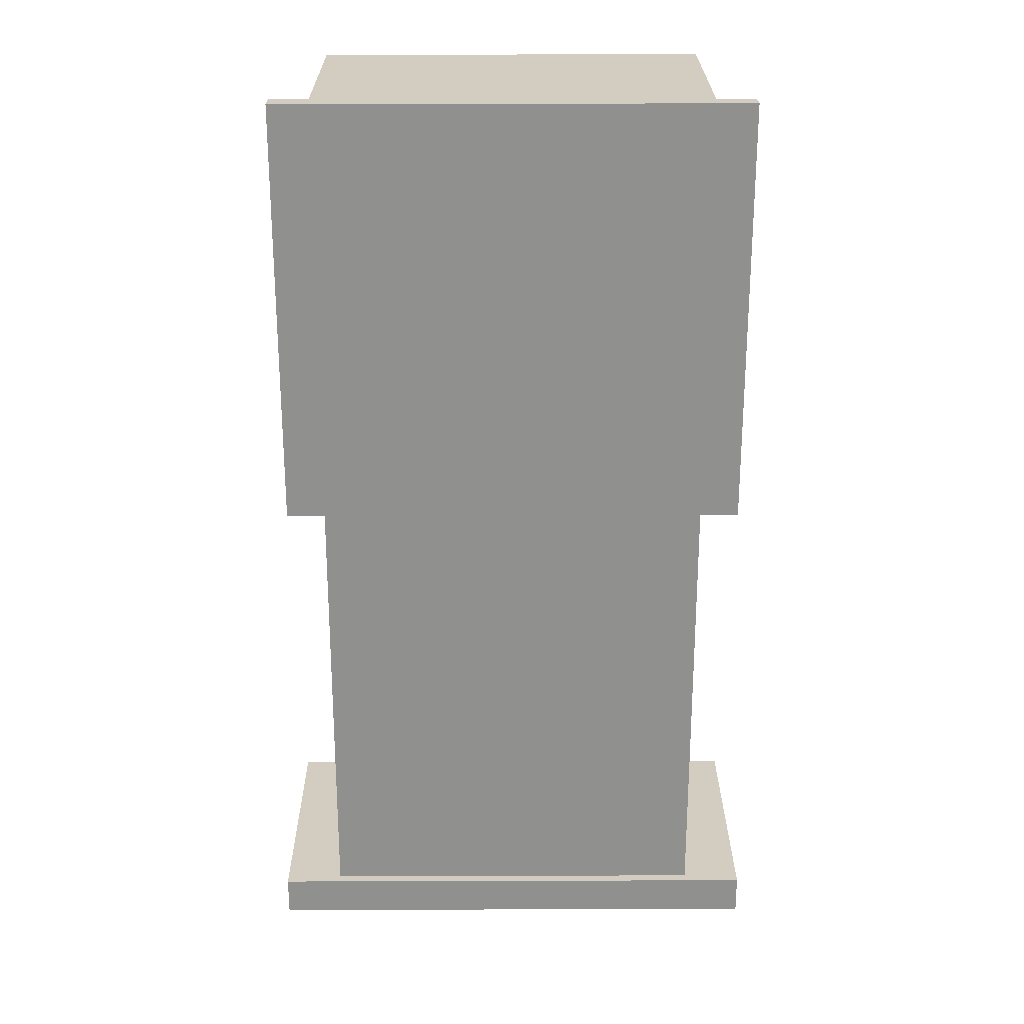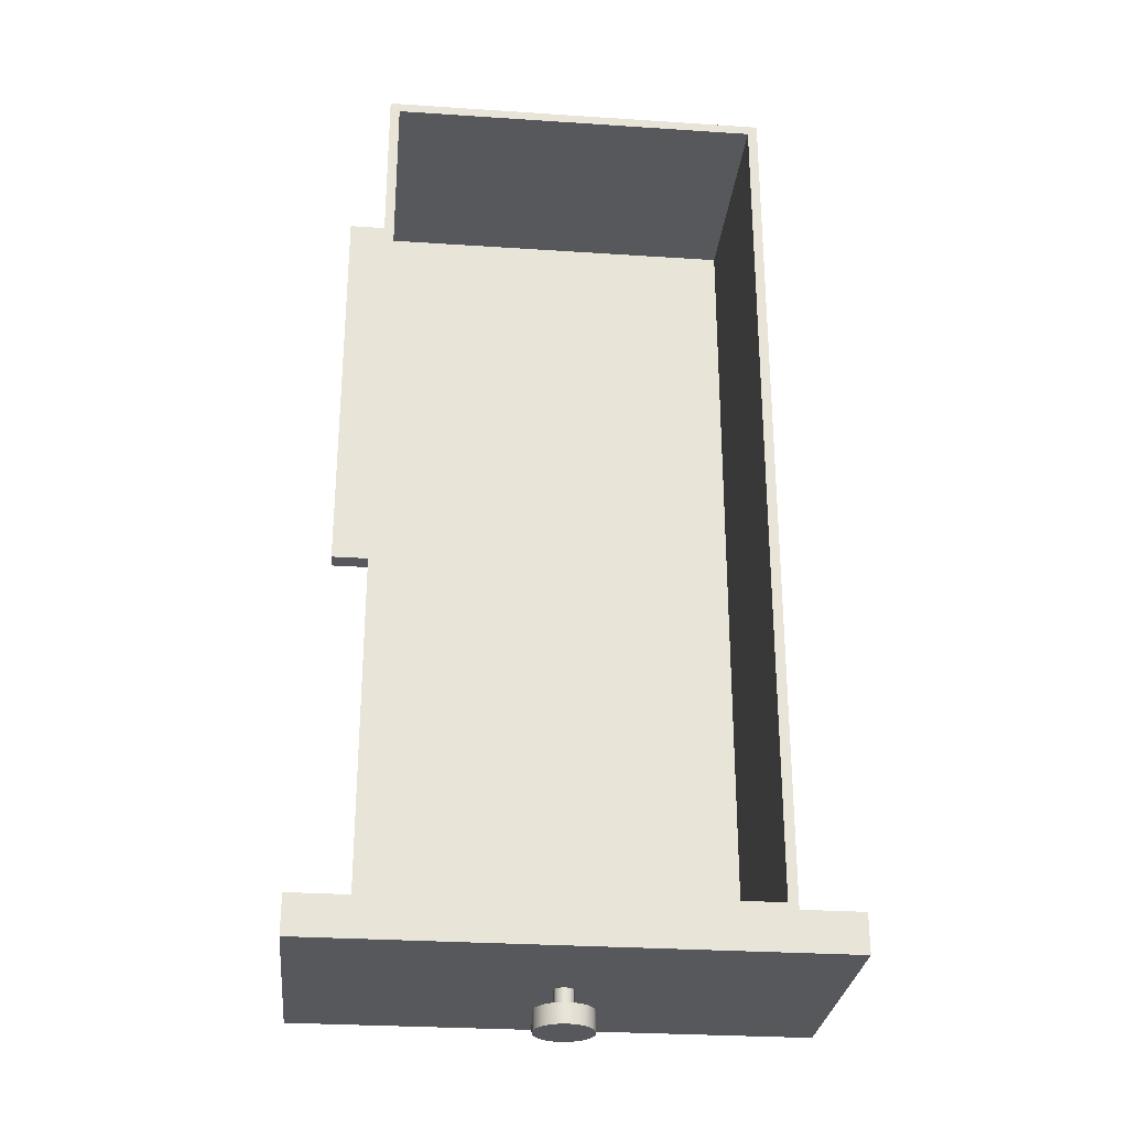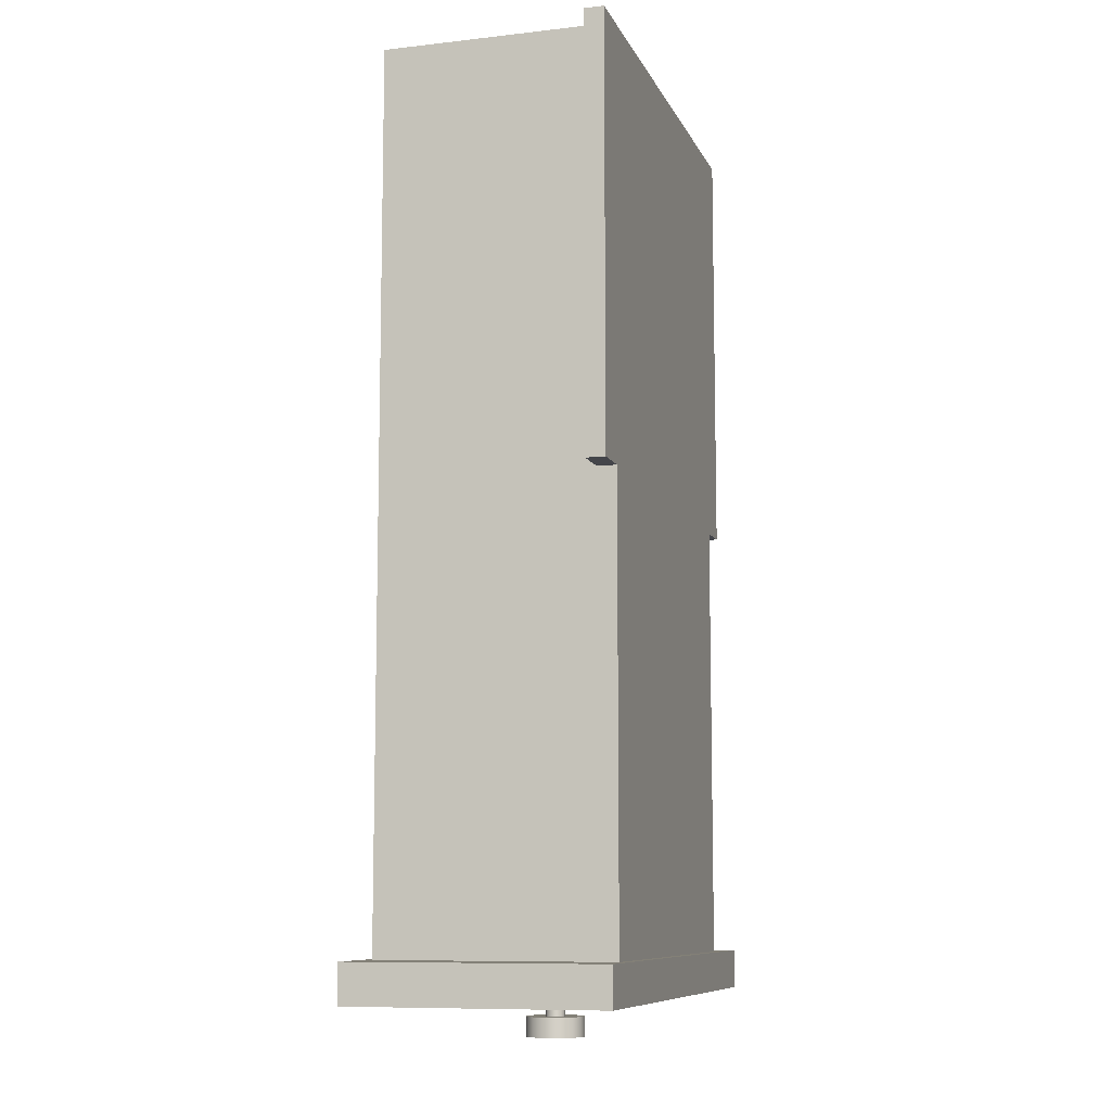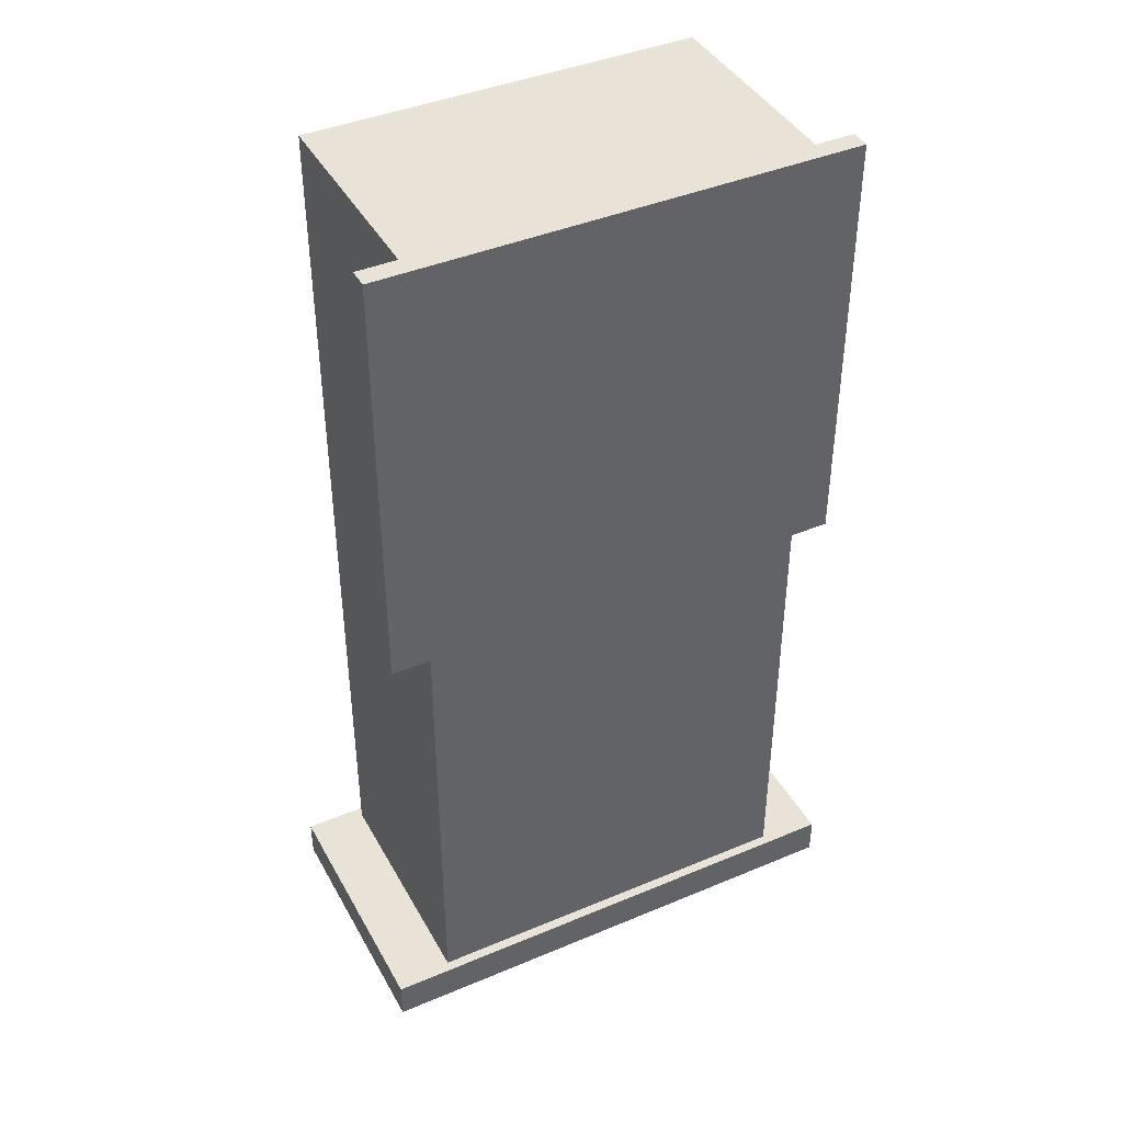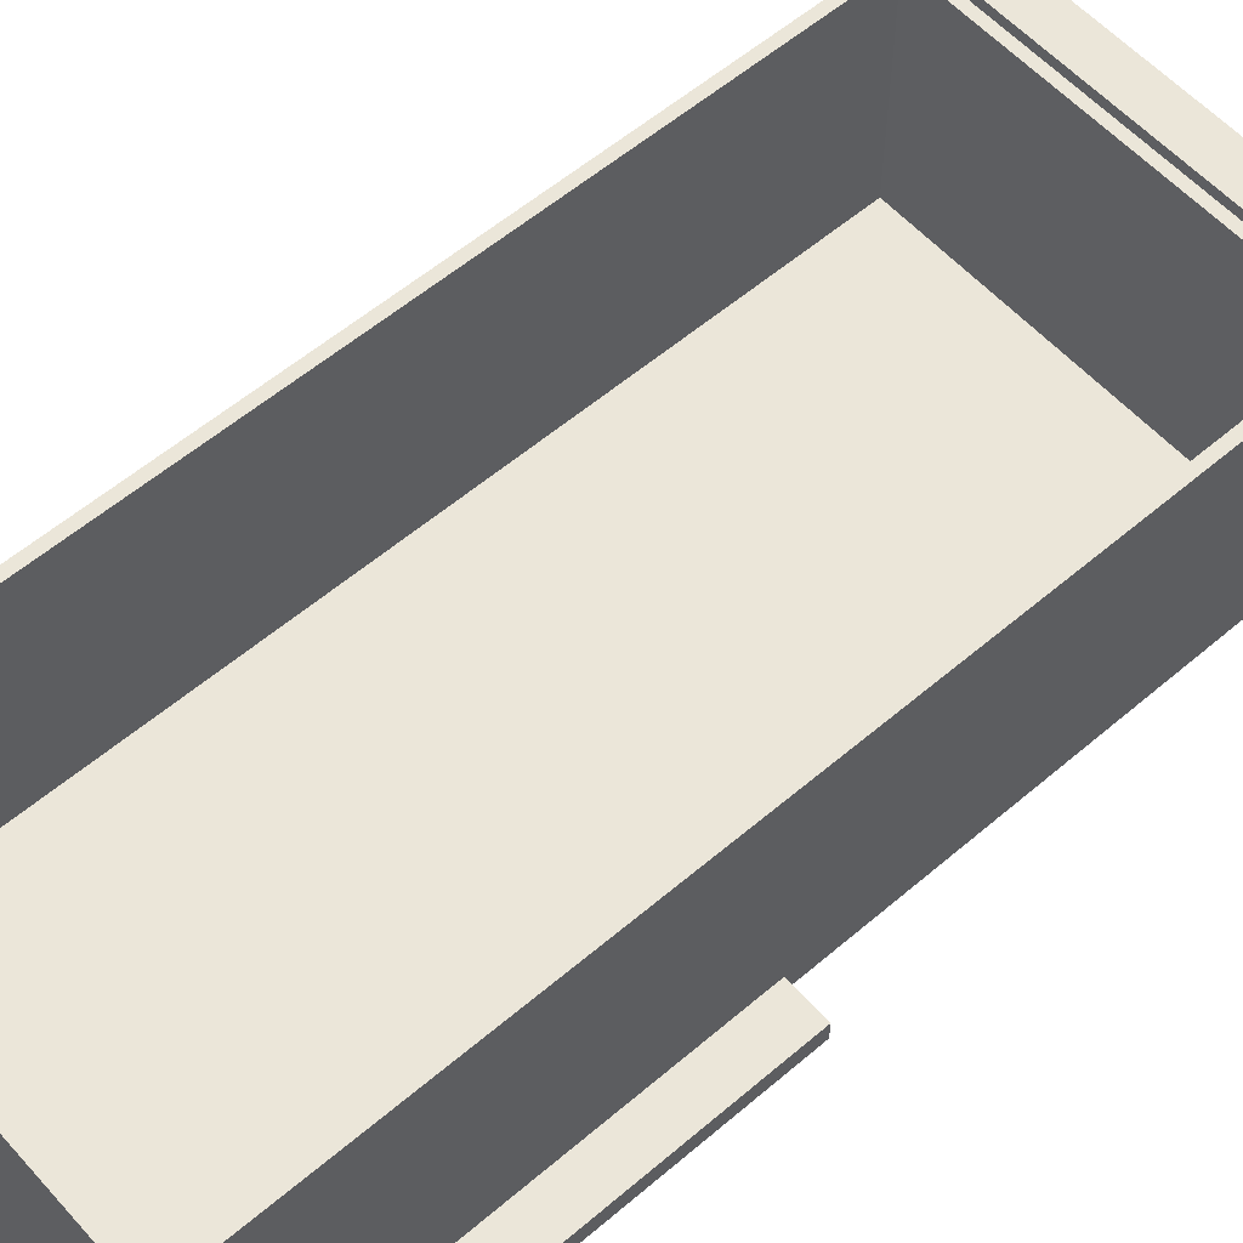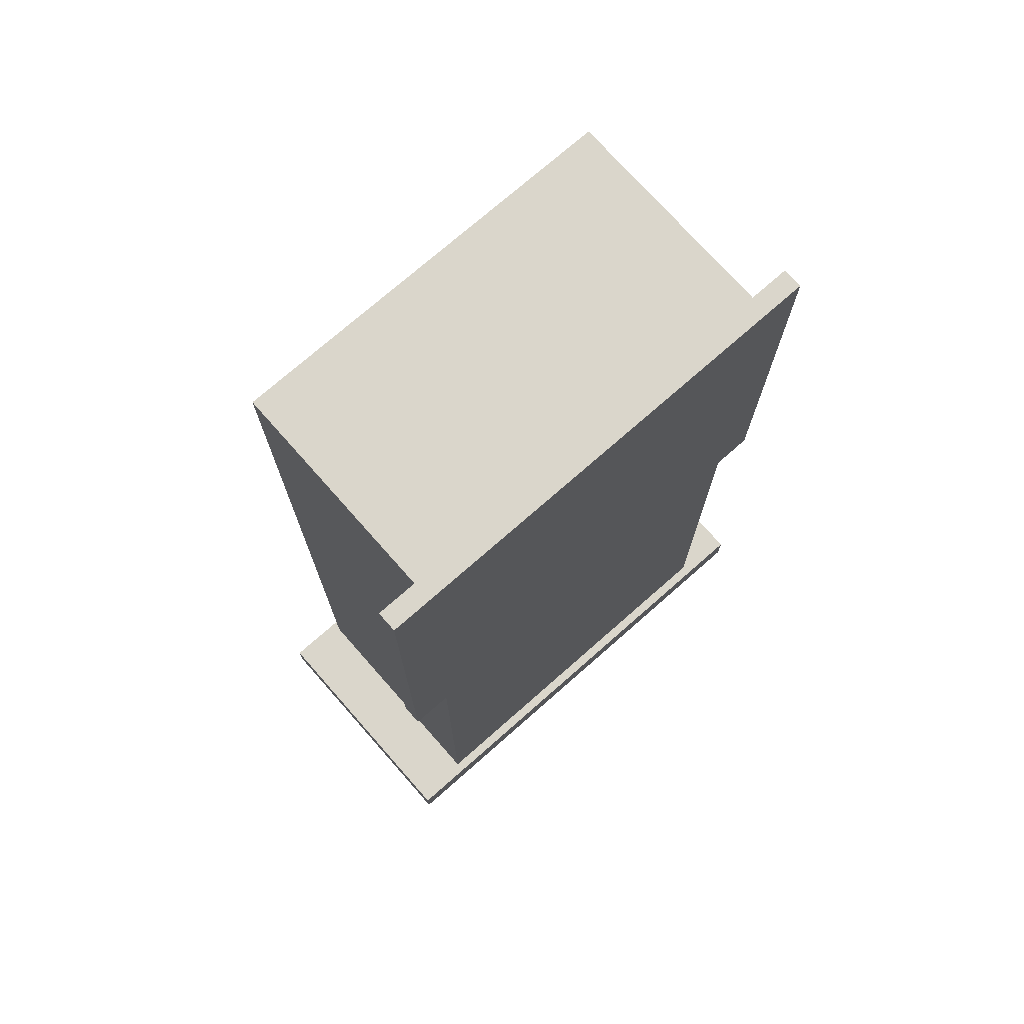
<metadata>
{"format":"obj","ext":"obj","renderer":"f3d","projection":"perspective","resolution":1024,"background":"white","views":[{"elev":24.4,"azim":-0.3,"up":"+Z"},{"elev":-28.5,"azim":174.3,"up":"+Z"},{"elev":-9.2,"azim":-73.4,"up":"+Z"},{"elev":41.7,"azim":-26.9,"up":"+Z"},{"elev":57.6,"azim":48.5,"up":"+Y"},{"elev":73.7,"azim":-41.4,"up":"+Z"}]}
</metadata>
<code>
v 15.24 -6.35 57.15
v 15.24 -7.62 57.15
v 15.24 -7.62 29.21
v 15.24 -6.35 29.21
v -12.06 -6.985 0.635
v -12.06 -6.985 56.51
v 12.06 -6.985 56.51
v 12.06 -6.985 0.635
v 1.905 -2.333e-16 -5.08
v 1.776 0.6882 -5.08
v 1.408 1.283 -5.08
v 0.8491 1.705 -5.08
v 0.1758 1.897 -5.08
v -0.5213 1.832 -5.08
v -1.148 1.52 -5.08
v -1.62 1.003 -5.08
v -1.873 0.35 -5.08
v -1.873 -0.35 -5.08
v -1.62 -1.003 -5.08
v -1.148 -1.52 -5.08
v -0.5213 -1.832 -5.08
v 0.1758 -1.897 -5.08
v 0.8491 -1.705 -5.08
v 1.408 -1.283 -5.08
v 1.776 -0.6882 -5.08
v 1.905 -2.333e-16 -3.81
v 1.776 -0.6882 -3.81
v 1.408 -1.283 -3.81
v 0.8491 -1.705 -3.81
v 0.1758 -1.897 -3.81
v -0.5213 -1.832 -3.81
v -1.148 -1.52 -3.81
v -1.62 -1.003 -3.81
v -1.873 -0.35 -3.81
v -1.873 0.35 -3.81
v -1.62 1.003 -3.81
v -1.148 1.52 -3.81
v -0.5213 1.832 -3.81
v 0.1758 1.897 -3.81
v 0.8491 1.705 -3.81
v 1.408 1.283 -3.81
v 1.776 0.6882 -3.81
v 1.905 -2.333e-16 -3.81
v 1.905 -2.333e-16 -5.08
v 12.06 7.62 56.51
v 12.06 7.62 0.635
v 12.06 -6.985 0.635
v 12.06 -6.985 56.51
v 16.51 -8.255 0
v -16.51 -8.255 0
v -16.51 -8.255 -2.54
v 16.51 -8.255 -2.54
v -16.51 -8.255 0
v -16.51 8.255 0
v -16.51 8.255 -2.54
v -16.51 -8.255 -2.54
v -12.7 -6.35 29.21
v -12.7 -6.35 57.15
v -12.7 7.62 57.15
v -12.7 7.62 0
v -12.7 -7.62 0
v -12.7 -7.62 29.21
v 12.7 -6.35 29.21
v 12.7 -7.62 29.21
v 12.7 -7.62 0
v 12.7 7.62 0
v 12.7 7.62 57.15
v 12.7 -6.35 57.15
v -16.51 -8.255 0
v 16.51 -8.255 0
v 16.51 8.255 0
v -16.51 8.255 0
v 12.7 7.62 0
v 12.7 -7.62 0
v -12.7 -7.62 0
v -12.7 7.62 0
v 12.7 -7.62 29.21
v 12.7 -6.35 29.21
v 15.24 -6.35 29.21
v 15.24 -7.62 29.21
v 0.635 -7.777e-17 -2.54
v 0.5137 0.3732 -2.54
v 0.1962 0.6039 -2.54
v -0.1962 0.6039 -2.54
v -0.5137 0.3732 -2.54
v -0.635 0 -2.54
v -0.5137 -0.3732 -2.54
v -0.1962 -0.6039 -2.54
v 0.1962 -0.6039 -2.54
v 0.5137 -0.3732 -2.54
v 16.51 -8.255 -2.54
v -16.51 -8.255 -2.54
v -16.51 8.255 -2.54
v 16.51 8.255 -2.54
v 1.905 -2.333e-16 -5.08
v 1.776 -0.6882 -5.08
v 1.408 -1.283 -5.08
v 0.8491 -1.705 -5.08
v 0.1758 -1.897 -5.08
v -0.5213 -1.832 -5.08
v -1.148 -1.52 -5.08
v -1.62 -1.003 -5.08
v -1.873 -0.35 -5.08
v -1.873 0.35 -5.08
v -1.62 1.003 -5.08
v -1.148 1.52 -5.08
v -0.5213 1.832 -5.08
v 0.1758 1.897 -5.08
v 0.8491 1.705 -5.08
v 1.408 1.283 -5.08
v 1.776 0.6882 -5.08
v -15.24 -6.35 57.15
v -12.7 -6.35 57.15
v -12.7 -6.35 29.21
v -15.24 -6.35 29.21
v 0.635 -7.777e-17 -3.81
v 0.5137 0.3732 -3.81
v 0.1962 0.6039 -3.81
v -0.1962 0.6039 -3.81
v -0.5137 0.3732 -3.81
v -0.635 0 -3.81
v -0.5137 -0.3732 -3.81
v -0.1962 -0.6039 -3.81
v 0.1962 -0.6039 -3.81
v 0.5137 -0.3732 -3.81
v 0.635 -7.777e-17 -2.54
v 0.5137 -0.3732 -2.54
v 0.1962 -0.6039 -2.54
v -0.1962 -0.6039 -2.54
v -0.5137 -0.3732 -2.54
v -0.635 0 -2.54
v -0.5137 0.3732 -2.54
v -0.1962 0.6039 -2.54
v 0.1962 0.6039 -2.54
v 0.5137 0.3732 -2.54
v 0.635 -7.777e-17 -2.54
v 0.635 -7.777e-17 -3.81
v -12.06 7.62 0.635
v -12.06 7.62 56.51
v -12.06 -6.985 56.51
v -12.06 -6.985 0.635
v -15.24 -6.35 29.21
v -12.7 -6.35 29.21
v -12.7 -7.62 29.21
v -15.24 -7.62 29.21
v -12.06 7.62 56.51
v 12.06 7.62 56.51
v 12.06 -6.985 56.51
v -12.06 -6.985 56.51
v -15.24 -7.62 57.15
v -15.24 -6.35 57.15
v -15.24 -6.35 29.21
v -15.24 -7.62 29.21
v 12.06 7.62 56.51
v -12.06 7.62 56.51
v -12.06 7.62 0.635
v 12.06 7.62 0.635
v 12.7 7.62 0
v -12.7 7.62 0
v -12.7 7.62 57.15
v 12.7 7.62 57.15
v 1.905 -2.333e-16 -3.81
v 1.776 0.6882 -3.81
v 1.408 1.283 -3.81
v 0.8491 1.705 -3.81
v 0.1758 1.897 -3.81
v -0.5213 1.832 -3.81
v -1.148 1.52 -3.81
v -1.62 1.003 -3.81
v -1.873 0.35 -3.81
v -1.873 -0.35 -3.81
v -1.62 -1.003 -3.81
v -1.148 -1.52 -3.81
v -0.5213 -1.832 -3.81
v 0.1758 -1.897 -3.81
v 0.8491 -1.705 -3.81
v 1.408 -1.283 -3.81
v 1.776 -0.6882 -3.81
v 0.635 -7.777e-17 -3.81
v 0.5137 -0.3732 -3.81
v 0.1962 -0.6039 -3.81
v -0.1962 -0.6039 -3.81
v -0.5137 -0.3732 -3.81
v -0.635 0 -3.81
v -0.5137 0.3732 -3.81
v -0.1962 0.6039 -3.81
v 0.1962 0.6039 -3.81
v 0.5137 0.3732 -3.81
v 12.7 -6.35 57.15
v 15.24 -6.35 57.15
v 15.24 -6.35 29.21
v 12.7 -6.35 29.21
v 12.7 7.62 57.15
v -12.7 7.62 57.15
v -12.7 -6.35 57.15
v -15.24 -6.35 57.15
v -15.24 -7.62 57.15
v 15.24 -7.62 57.15
v 15.24 -6.35 57.15
v 12.7 -6.35 57.15
v -12.7 -7.62 0
v 12.7 -7.62 0
v 12.7 -7.62 29.21
v 15.24 -7.62 29.21
v 15.24 -7.62 57.15
v -15.24 -7.62 57.15
v -15.24 -7.62 29.21
v -12.7 -7.62 29.21
v -16.51 8.255 0
v 16.51 8.255 0
v 16.51 8.255 -2.54
v -16.51 8.255 -2.54
v 16.51 8.255 0
v 16.51 -8.255 0
v 16.51 -8.255 -2.54
v 16.51 8.255 -2.54
v 12.06 7.62 0.635
v -12.06 7.62 0.635
v -12.06 -6.985 0.635
v 12.06 -6.985 0.635
f 1 2 4
f 4 2 3
f 5 6 8
f 8 6 7
f 10 42 9
f 9 42 43
f 44 26 25
f 25 26 27
f 25 27 24
f 24 27 28
f 24 28 23
f 23 28 29
f 23 29 22
f 22 29 30
f 22 30 21
f 21 30 31
f 21 31 20
f 20 31 32
f 20 32 19
f 19 32 33
f 19 33 18
f 18 33 34
f 18 34 17
f 17 34 35
f 17 35 16
f 16 35 36
f 16 36 15
f 15 36 37
f 15 37 14
f 14 37 38
f 14 38 13
f 13 38 39
f 13 39 12
f 12 39 40
f 12 40 11
f 11 40 41
f 11 41 10
f 10 41 42
f 45 46 48
f 48 46 47
f 49 50 52
f 52 50 51
f 53 54 56
f 56 54 55
f 58 59 57
f 57 59 60
f 57 60 61
f 61 62 57
f 64 65 63
f 63 65 66
f 63 66 67
f 67 68 63
f 70 75 69
f 69 75 76
f 69 76 72
f 72 76 73
f 72 73 71
f 71 73 70
f 70 73 74
f 70 74 75
f 78 79 77
f 77 79 80
f 82 94 81
f 81 94 91
f 81 91 90
f 90 91 89
f 89 91 92
f 89 92 88
f 88 92 87
f 87 92 86
f 86 92 93
f 86 93 85
f 85 93 84
f 84 93 94
f 84 94 83
f 83 94 82
f 96 97 95
f 95 97 111
f 111 97 110
f 110 97 98
f 110 98 109
f 109 98 99
f 109 99 108
f 108 99 100
f 108 100 107
f 107 100 101
f 107 101 106
f 106 101 102
f 106 102 105
f 105 102 103
f 105 103 104
f 112 113 115
f 115 113 114
f 117 135 116
f 116 135 136
f 137 126 125
f 125 126 127
f 125 127 124
f 124 127 128
f 124 128 123
f 123 128 129
f 123 129 122
f 122 129 130
f 122 130 121
f 121 130 131
f 121 131 120
f 120 131 132
f 120 132 119
f 119 132 133
f 119 133 118
f 118 133 134
f 118 134 117
f 117 134 135
f 138 139 141
f 141 139 140
f 142 143 145
f 145 143 144
f 146 147 149
f 149 147 148
f 150 151 153
f 153 151 152
f 155 161 154
f 154 161 158
f 154 158 157
f 157 158 159
f 157 159 156
f 156 159 155
f 155 159 160
f 155 160 161
f 178 162 179
f 179 162 163
f 179 163 188
f 188 163 164
f 188 164 165
f 188 165 187
f 187 165 166
f 187 166 186
f 186 166 167
f 186 167 168
f 186 168 185
f 185 168 169
f 185 169 170
f 185 170 184
f 184 170 171
f 184 171 183
f 183 171 172
f 183 172 173
f 183 173 182
f 182 173 174
f 182 174 175
f 182 175 181
f 181 175 176
f 181 176 180
f 180 176 177
f 180 177 178
f 180 178 179
f 189 190 192
f 192 190 191
f 193 194 200
f 200 194 195
f 200 195 198
f 198 195 197
f 197 195 196
f 198 199 200
f 201 202 208
f 208 202 203
f 208 203 206
f 206 203 205
f 205 203 204
f 206 207 208
f 209 210 212
f 212 210 211
f 213 214 216
f 216 214 215
f 217 218 220
f 220 218 219

</code>
